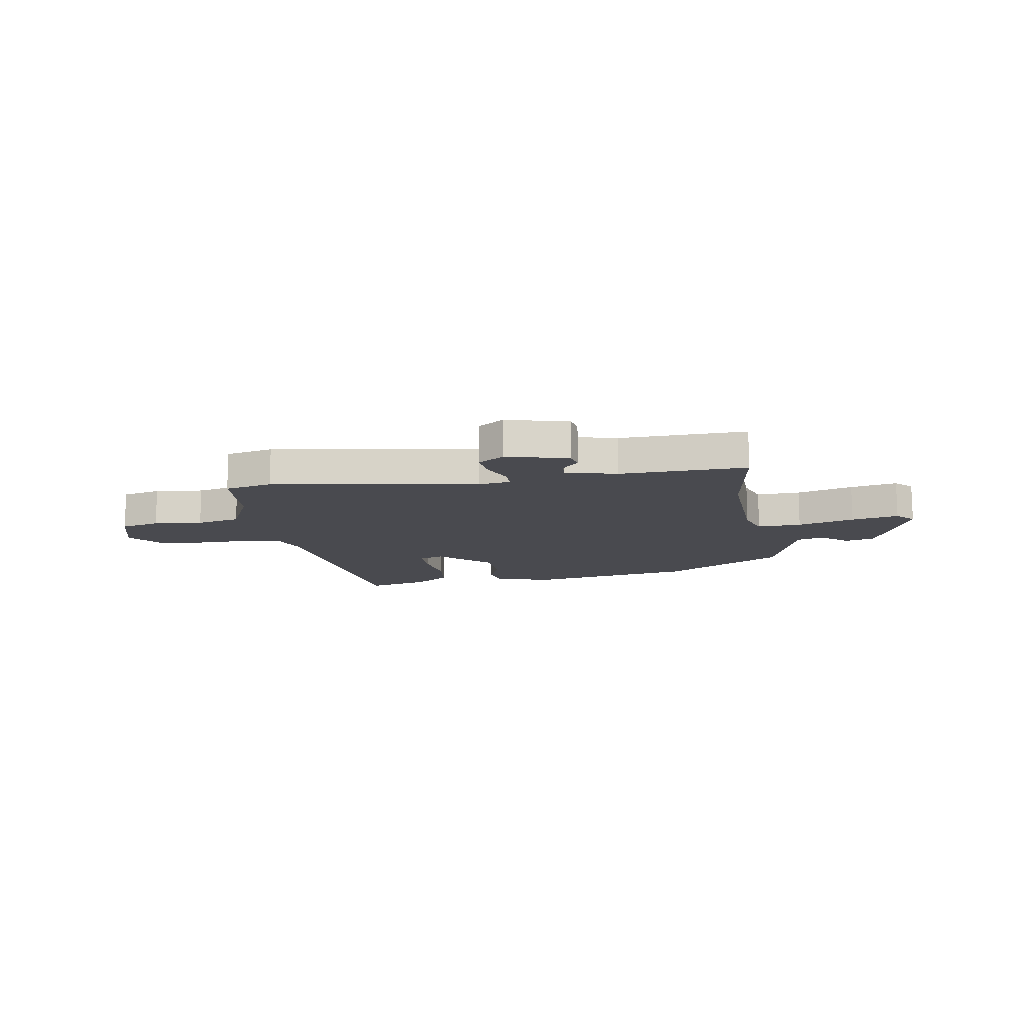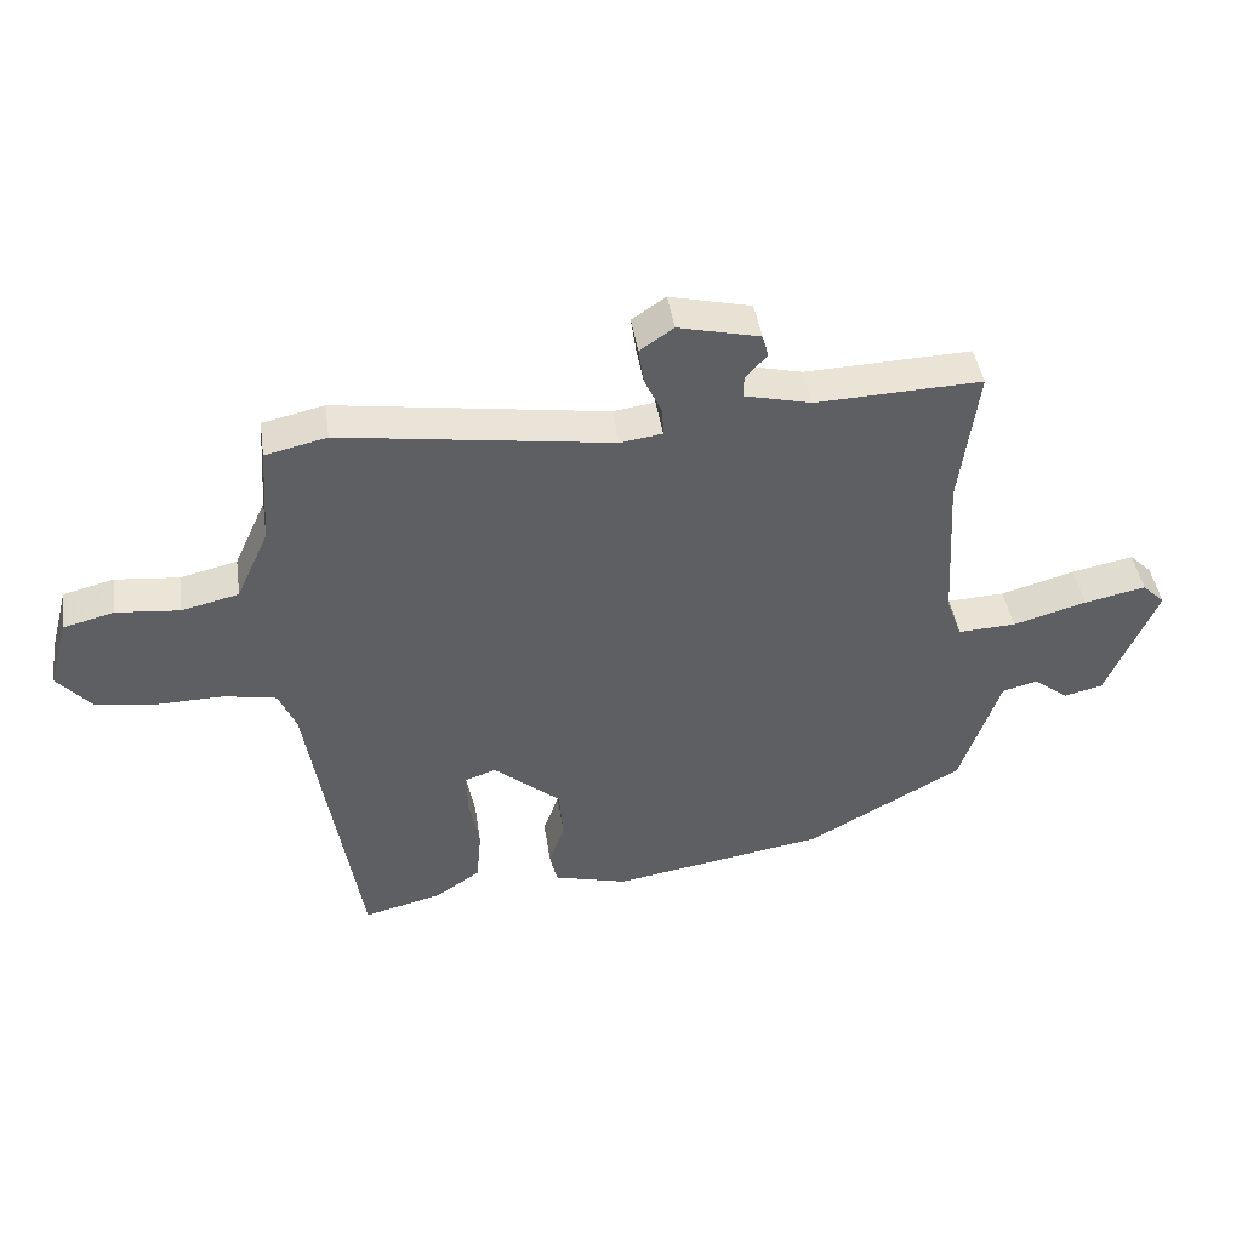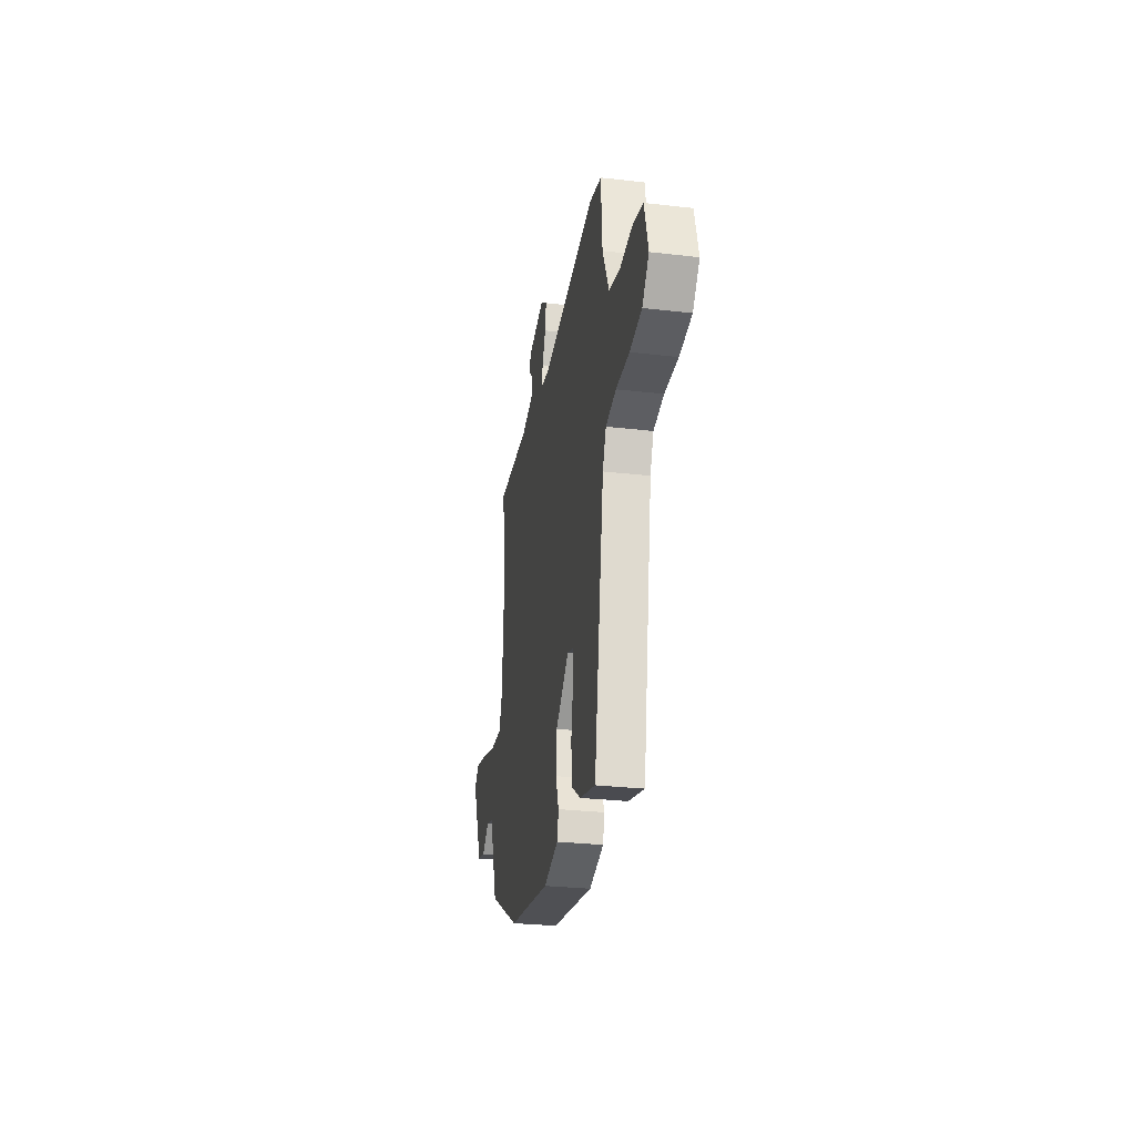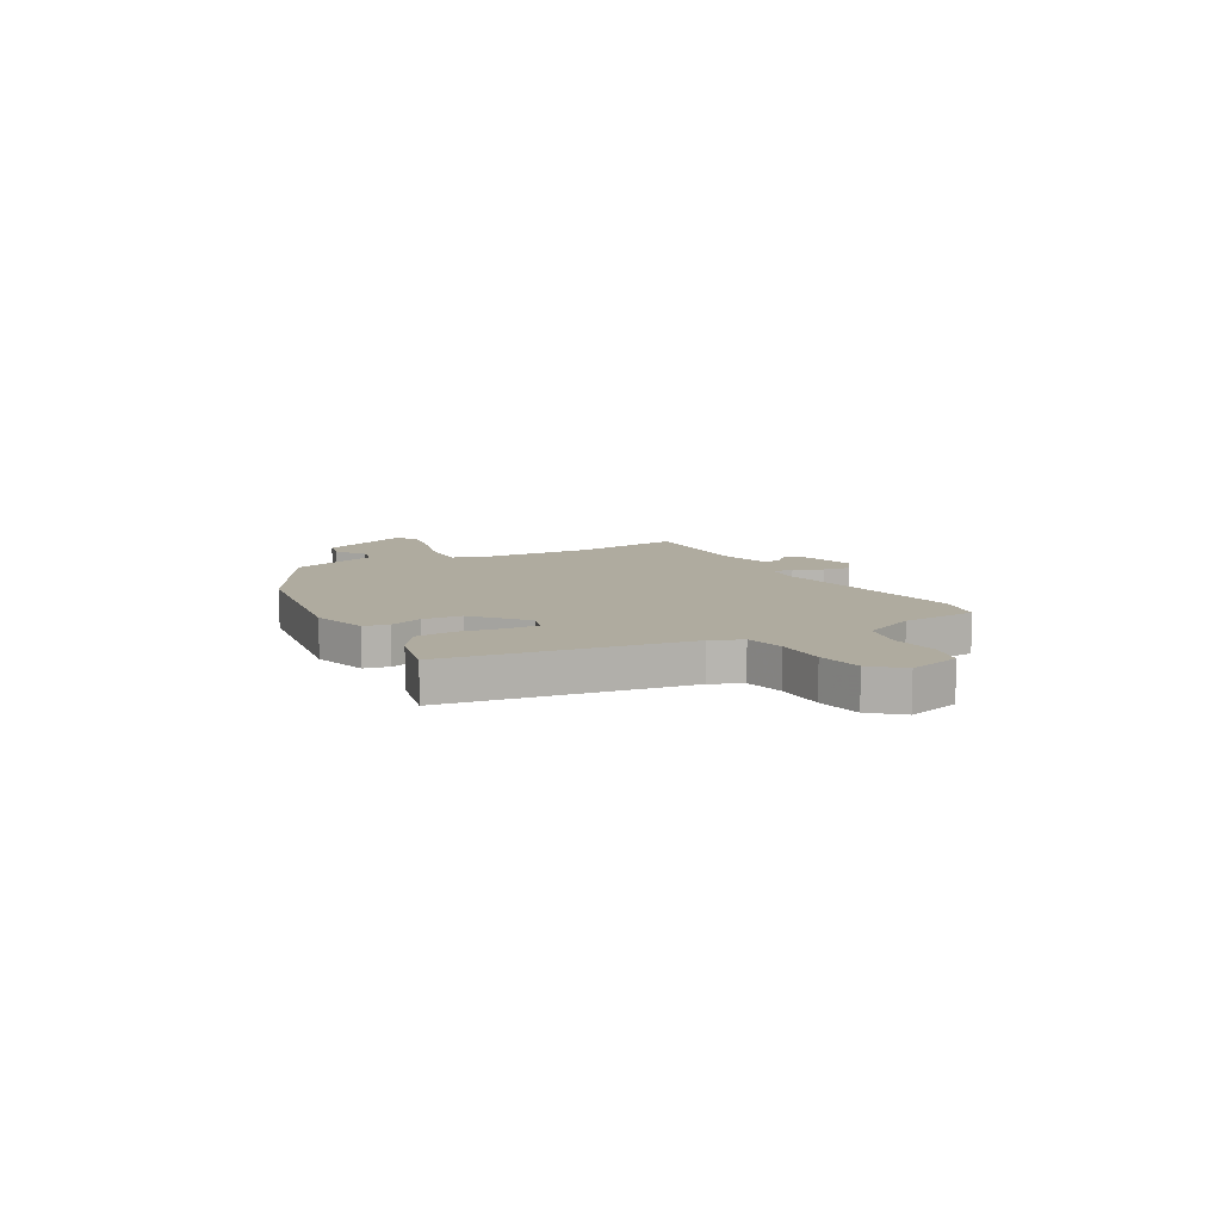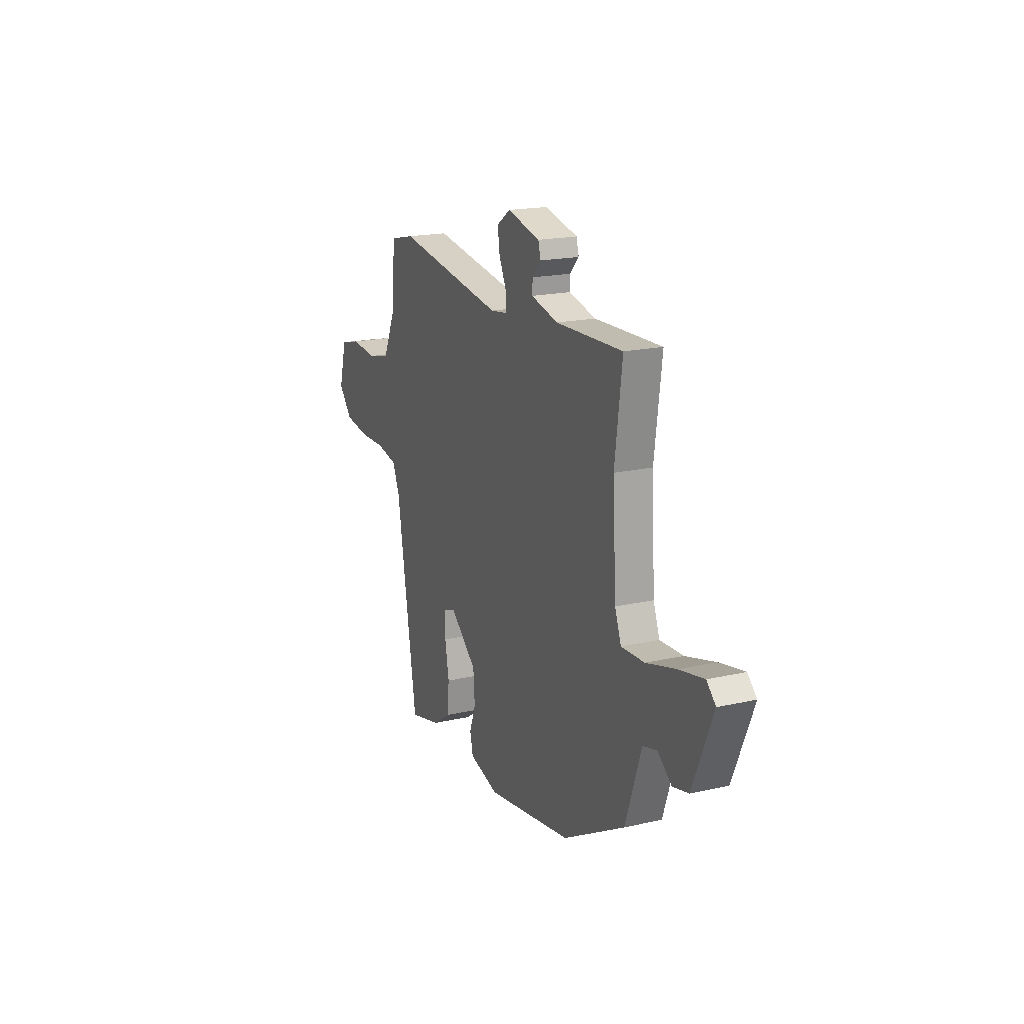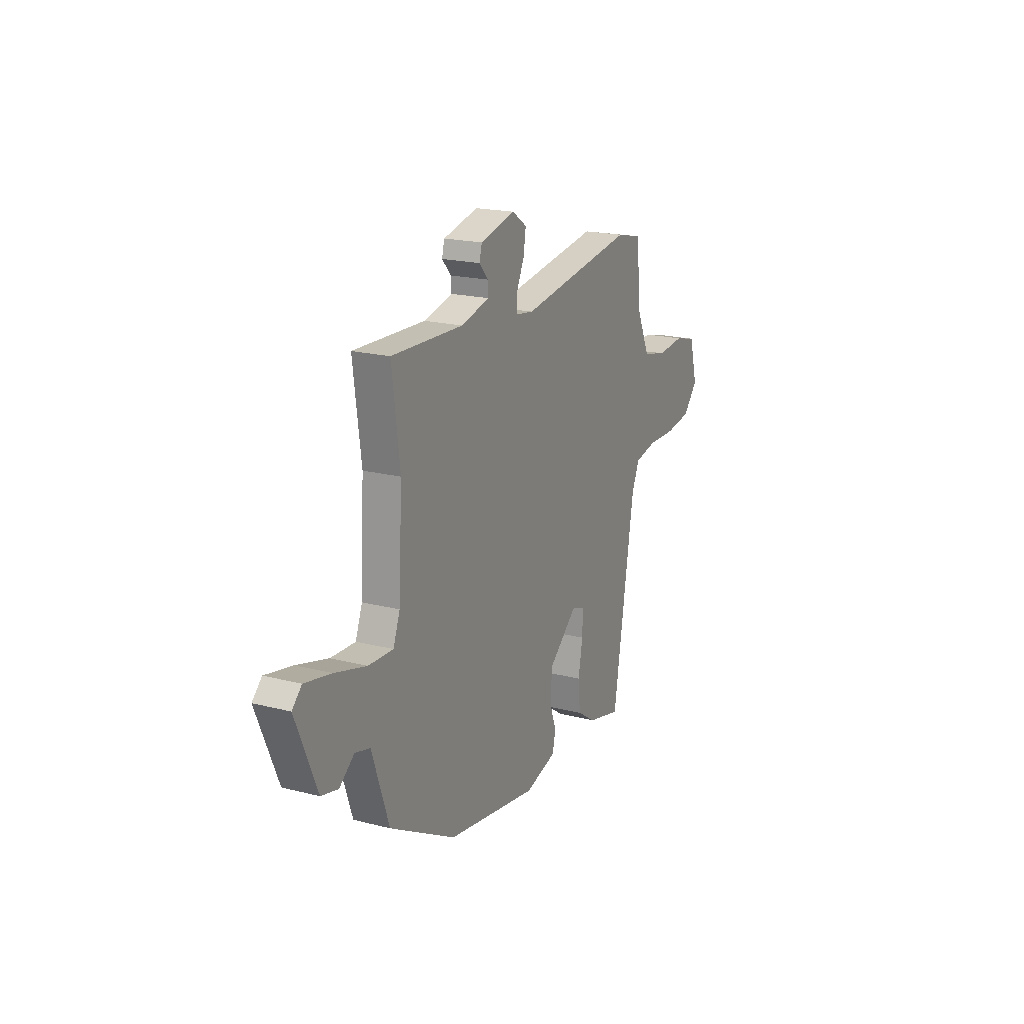
<metadata>
{"format":"obj","ext":"obj","renderer":"f3d","projection":"perspective","resolution":1024,"background":"white","views":[{"elev":-13.6,"azim":8.5,"up":"+Y"},{"elev":43.7,"azim":-8.5,"up":"+Z"},{"elev":-28.5,"azim":-99.9,"up":"+Z"},{"elev":9.6,"azim":-119.7,"up":"+Y"},{"elev":18.7,"azim":66.4,"up":"+Z"},{"elev":19.6,"azim":115.5,"up":"+Z"}]}
</metadata>
<code>
v 0.501 0.07 0.508
v 0.474 0.07 0.303
v 0.487 0.07 0.08
v 0.51 0.07 0.019
v 0.595 0.07 0.023
v 0.704 0.07 0.054
v 0.795 0.07 0.073
v 0.828 0.07 0.041
v 0.754 0.07 -0.134
v 0.696 0.07 -0.148
v 0.645 0.07 -0.108
v 0.593 0.07 -0.122
v 0.534 0.07 -0.295
v 0.305 0.07 -0.423
v -0.011 0.07 -0.476
v -0.12 0.07 -0.447
v -0.131 0.07 -0.399
v -0.108 0.07 -0.335
v -0.114 0.07 -0.259
v -0.213 0.07 -0.176
v -0.259 0.07 -0.192
v -0.257 0.07 -0.254
v -0.242 0.07 -0.336
v -0.249 0.07 -0.413
v -0.314 0.07 -0.457
v -0.431 0.07 -0.487
v -0.506 0.07 -0.029
v -0.532 0.07 0.031
v -0.609 0.07 0.046
v -0.708 0.07 0.044
v -0.797 0.07 0.057
v -0.847 0.07 0.114
v -0.819 0.07 0.217
v -0.744 0.07 0.236
v -0.65 0.07 0.227
v -0.566 0.07 0.247
v -0.518 0.07 0.352
v -0.508 0.07 0.498
v -0.417 0.07 0.519
v -0.017 0.07 0.46
v 0.045 0.07 0.469
v 0.043 0.07 0.51
v 0.017 0.07 0.565
v 0.009 0.07 0.618
v 0.059 0.07 0.652
v 0.18 0.07 0.623
v 0.189 0.07 0.59
v 0.157 0.07 0.555
v 0.156 0.07 0.523
v 0.255 0.07 0.499
v 0.501 0 0.508
v 0.474 0 0.303
v 0.487 0 0.08
v 0.51 0 0.019
v 0.595 0 0.023
v 0.704 0 0.054
v 0.795 0 0.073
v 0.828 0 0.041
v 0.754 0 -0.134
v 0.696 0 -0.148
v 0.645 0 -0.108
v 0.593 0 -0.122
v 0.534 0 -0.295
v 0.305 0 -0.423
v -0.011 0 -0.476
v -0.12 0 -0.447
v -0.131 0 -0.399
v -0.108 0 -0.335
v -0.114 0 -0.259
v -0.213 0 -0.176
v -0.259 0 -0.192
v -0.257 0 -0.254
v -0.242 0 -0.336
v -0.249 0 -0.413
v -0.314 0 -0.457
v -0.431 0 -0.487
v -0.506 0 -0.029
v -0.532 0 0.031
v -0.609 0 0.046
v -0.708 0 0.044
v -0.797 0 0.057
v -0.847 0 0.114
v -0.819 0 0.217
v -0.744 0 0.236
v -0.65 0 0.227
v -0.566 0 0.247
v -0.518 0 0.352
v -0.508 0 0.498
v -0.417 0 0.519
v -0.017 0 0.46
v 0.045 0 0.469
v 0.043 0 0.51
v 0.017 0 0.565
v 0.009 0 0.618
v 0.059 0 0.652
v 0.18 0 0.623
v 0.189 0 0.59
v 0.157 0 0.555
v 0.156 0 0.523
v 0.255 0 0.499
f 45 46 47 48
f 45 48 49
f 42 43 44 45
f 41 42 45 49
f 37 38 39 40
f 36 37 40 41
f 32 33 34 35
f 32 35 36
f 29 30 31 32
f 28 29 32 36
f 27 28 36 41
f 22 23 24 25
f 21 22 25 26
f 15 16 17 18
f 15 18 19
f 12 13 14 15
f 12 15 19
f 11 12 19 20
f 9 10 11
f 8 9 11
f 5 6 7 8
f 5 8 11 20
f 50 1 2
f 50 2 3
f 49 50 3 4
f 41 49 4
f 21 26 27 41
f 20 21 41
f 20 41 4
f 4 5 20
f 98 97 96 95
f 99 98 95
f 95 94 93 92
f 99 95 92 91
f 90 89 88 87
f 91 90 87 86
f 85 84 83 82
f 86 85 82
f 82 81 80 79
f 86 82 79 78
f 91 86 78 77
f 75 74 73 72
f 76 75 72 71
f 68 67 66 65
f 69 68 65
f 65 64 63 62
f 69 65 62
f 70 69 62 61
f 61 60 59
f 61 59 58
f 58 57 56 55
f 70 61 58 55
f 52 51 100
f 53 52 100
f 54 53 100 99
f 54 99 91
f 91 77 76 71
f 91 71 70
f 54 91 70
f 70 55 54
f 1 51 52 2
f 2 52 53 3
f 3 53 54 4
f 4 54 55 5
f 5 55 56 6
f 6 56 57 7
f 7 57 58 8
f 8 58 59 9
f 9 59 60 10
f 10 60 61 11
f 11 61 62 12
f 12 62 63 13
f 13 63 64 14
f 14 64 65 15
f 15 65 66 16
f 16 66 67 17
f 17 67 68 18
f 18 68 69 19
f 19 69 70 20
f 20 70 71 21
f 21 71 72 22
f 22 72 73 23
f 23 73 74 24
f 24 74 75 25
f 25 75 76 26
f 26 76 77 27
f 27 77 78 28
f 28 78 79 29
f 29 79 80 30
f 30 80 81 31
f 31 81 82 32
f 32 82 83 33
f 33 83 84 34
f 34 84 85 35
f 35 85 86 36
f 36 86 87 37
f 37 87 88 38
f 38 88 89 39
f 39 89 90 40
f 40 90 91 41
f 41 91 92 42
f 42 92 93 43
f 43 93 94 44
f 44 94 95 45
f 45 95 96 46
f 46 96 97 47
f 47 97 98 48
f 48 98 99 49
f 49 99 100 50
f 50 100 51 1

</code>
